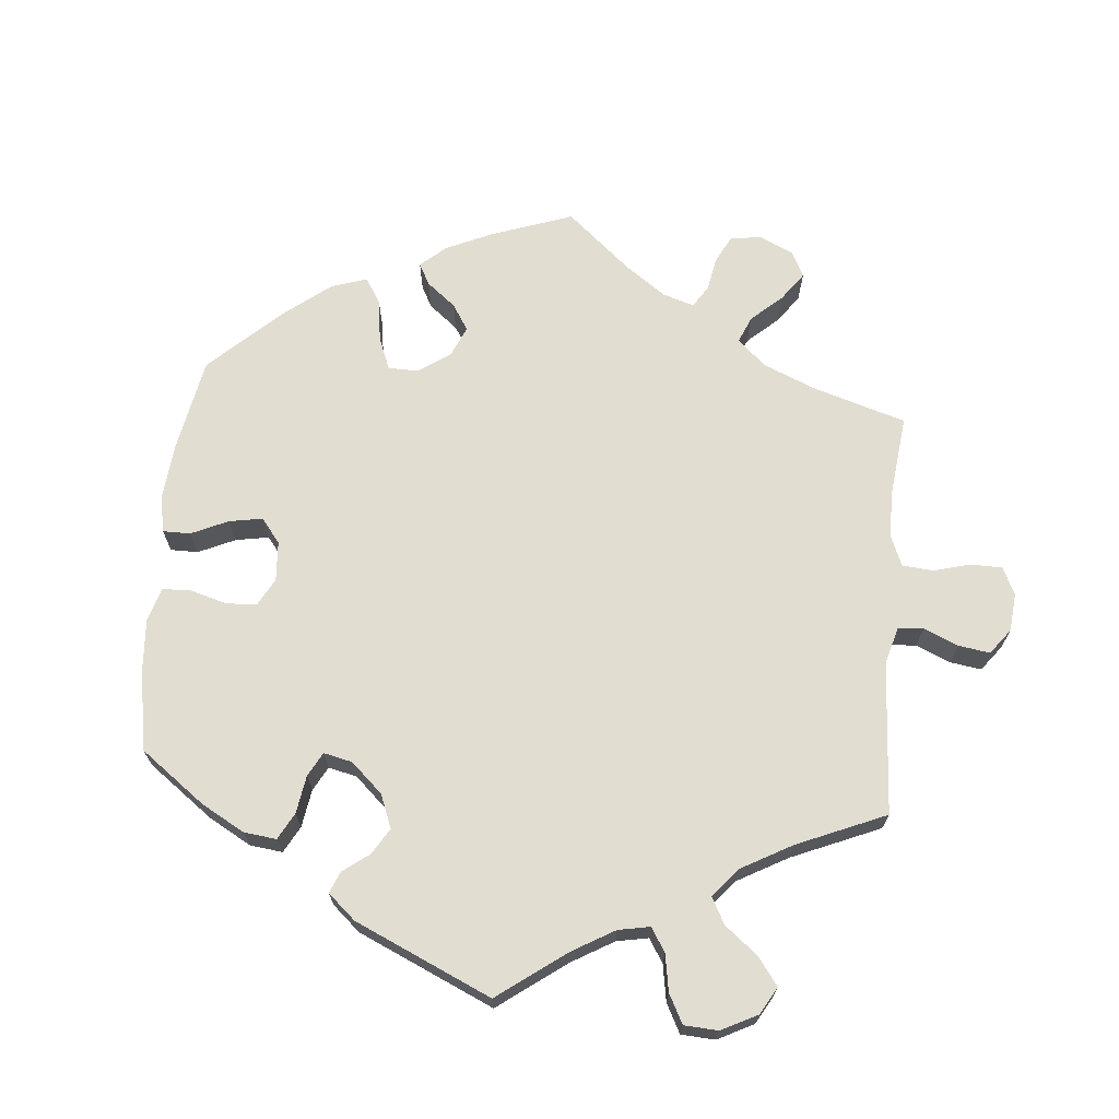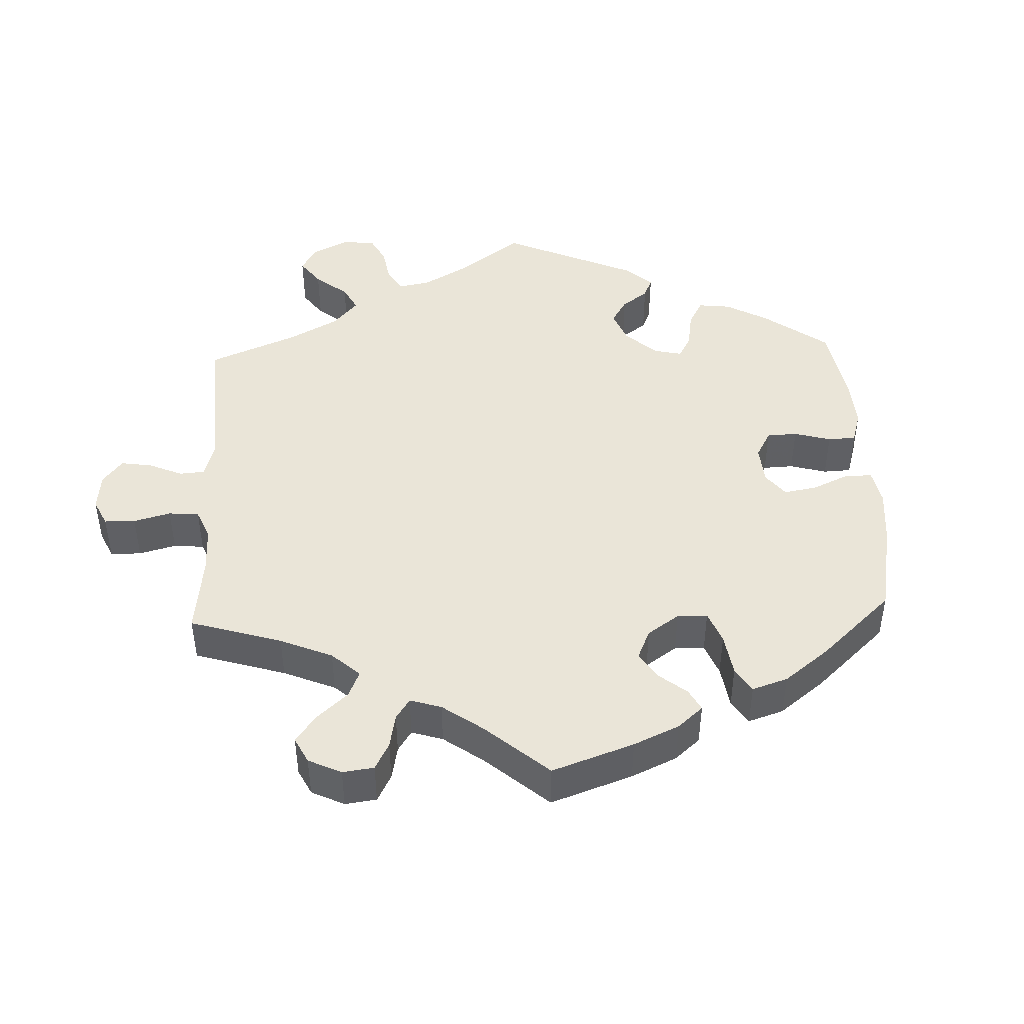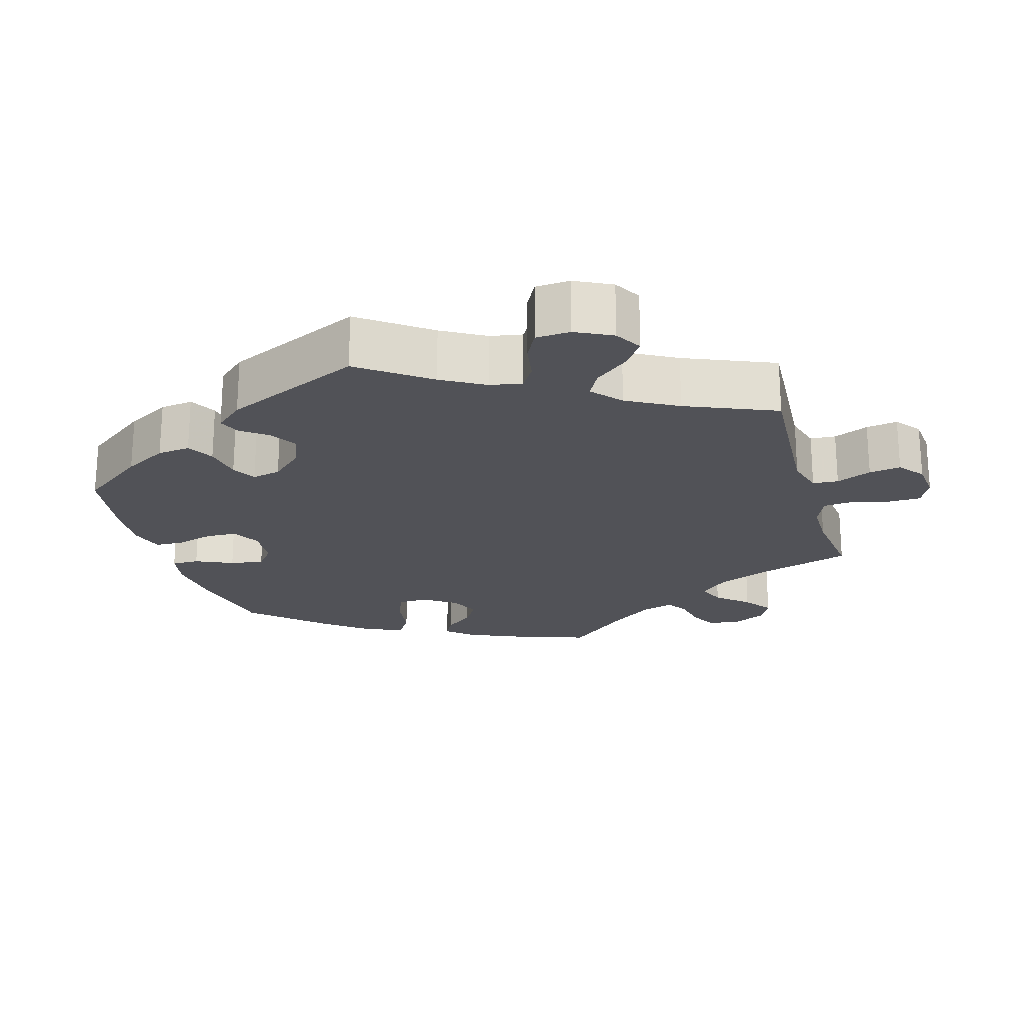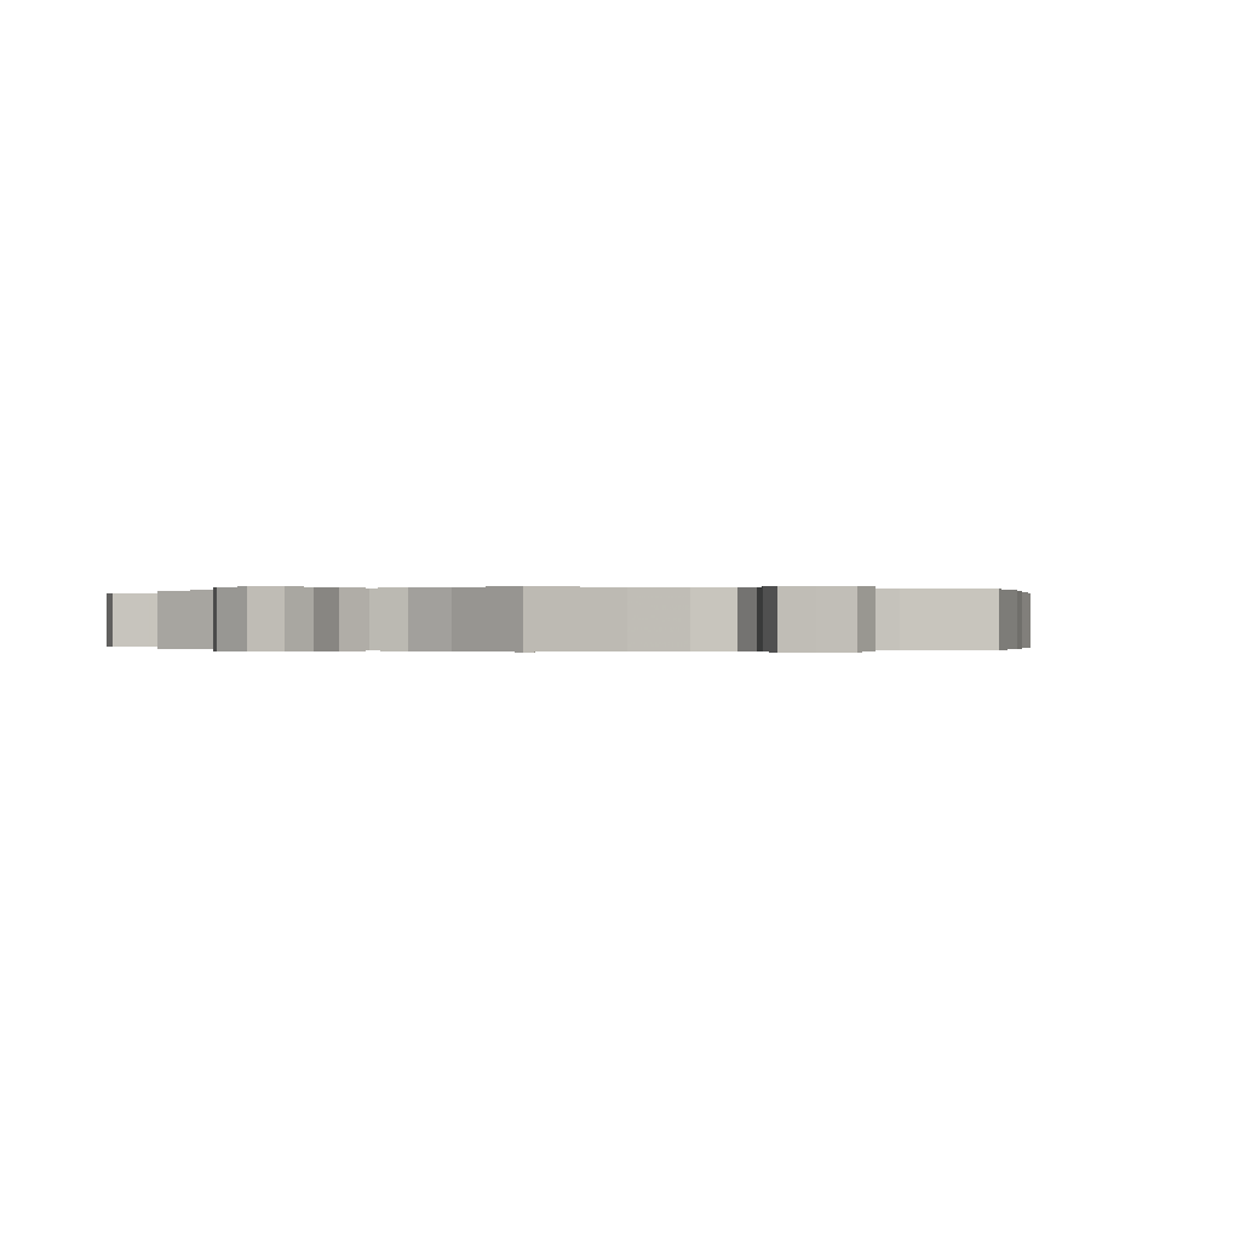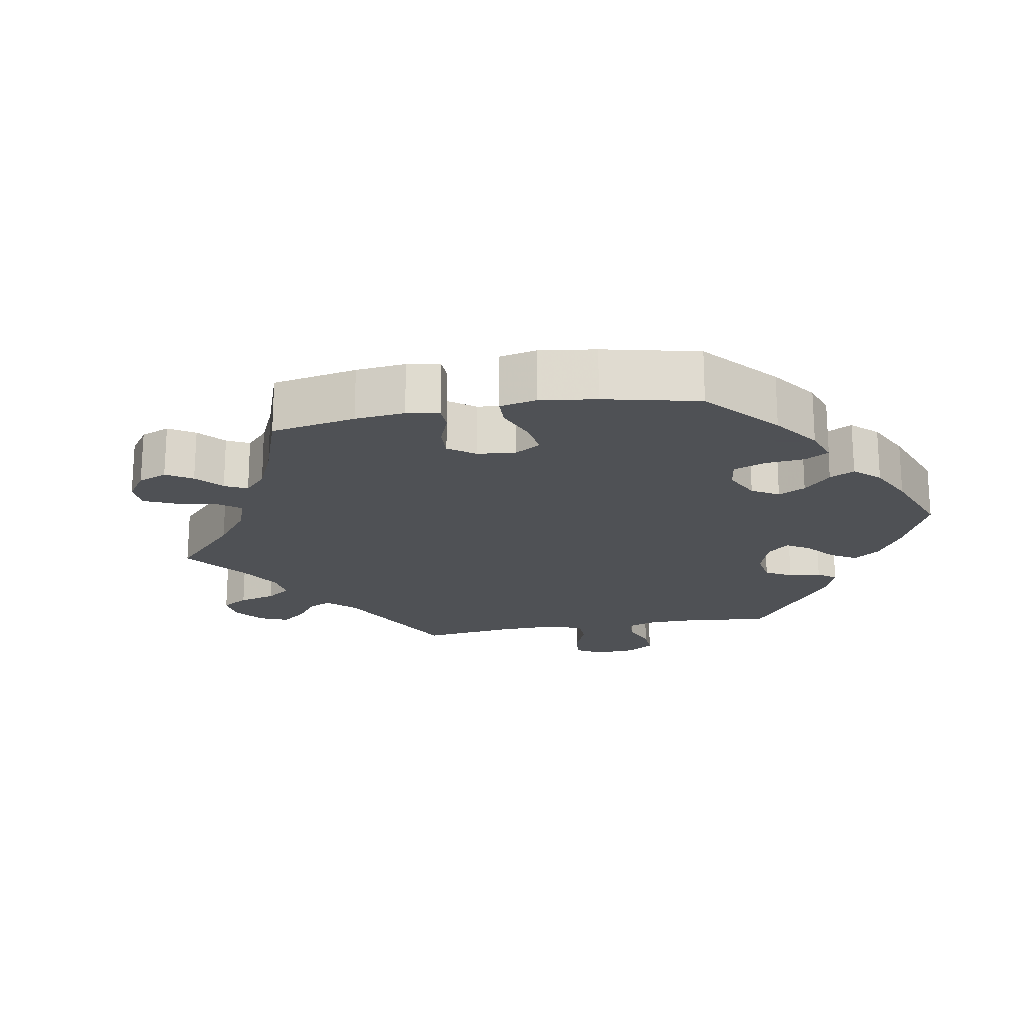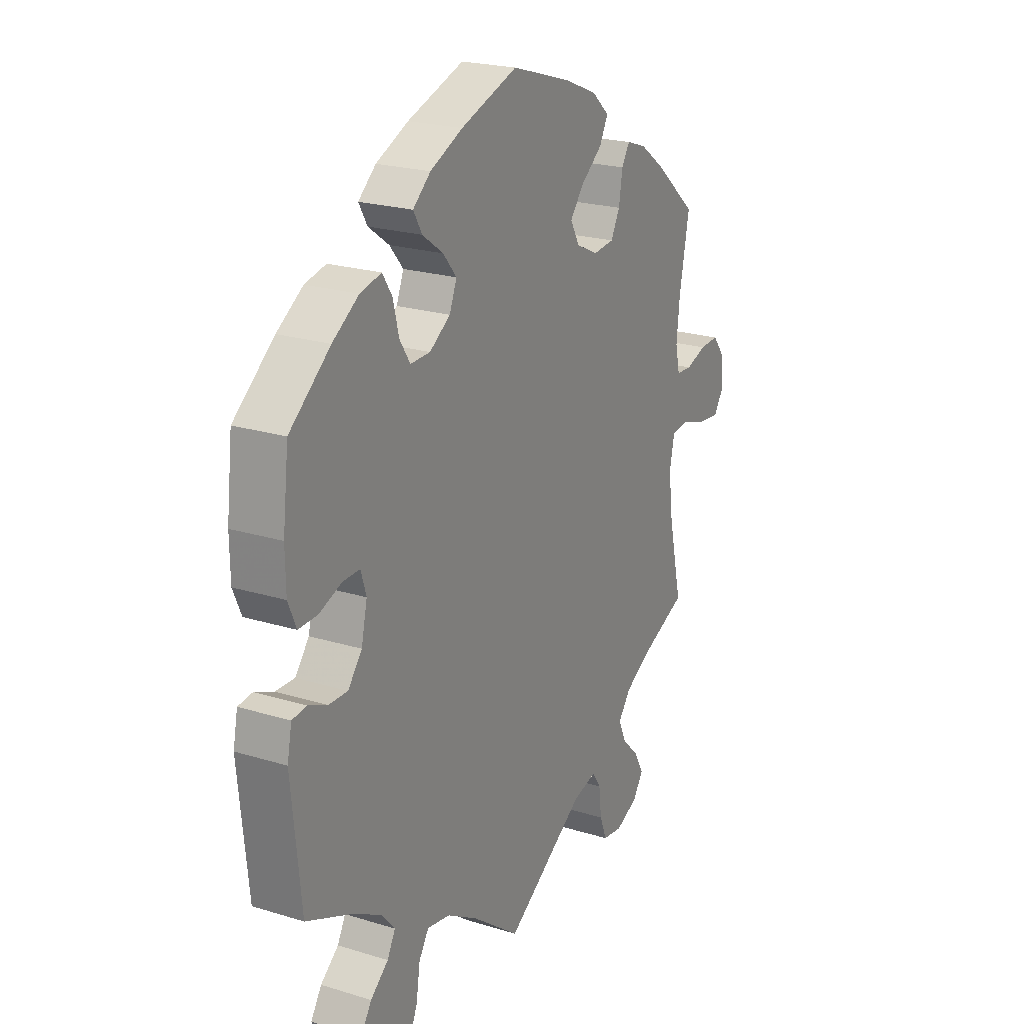
<metadata>
{"format":"obj","ext":"obj","renderer":"f3d","projection":"perspective","resolution":1024,"background":"white","views":[{"elev":68.5,"azim":125.1,"up":"+Y"},{"elev":44.8,"azim":-62.5,"up":"+Y"},{"elev":-21.4,"azim":136.3,"up":"+Y"},{"elev":-0.1,"azim":-111.6,"up":"+Y"},{"elev":-19.5,"azim":-19.6,"up":"+Y"},{"elev":22.2,"azim":118.1,"up":"+Z"}]}
</metadata>
<code>
v -0.471 0.07 -0.157
v -0.461 0.07 -0.078
v -0.472 0.07 -0.026
v -0.512 0.07 -0.021
v -0.567 0.07 -0.039
v -0.615 0.07 -0.044
v -0.637 0.07 -0.01
v -0.633 0.07 0.041
v -0.606 0.07 0.076
v -0.563 0.07 0.074
v -0.517 0.07 0.058
v -0.482 0.07 0.06
v -0.472 0.07 0.105
v -0.479 0.07 0.174
v -0.501 0.07 0.289
v -0.409 0.07 0.368
v -0.352 0.07 0.409
v -0.308 0.07 0.424
v -0.29 0.07 0.395
v -0.282 0.07 0.344
v -0.262 0.07 0.306
v -0.216 0.07 0.301
v -0.167 0.07 0.324
v -0.147 0.07 0.361
v -0.177 0.07 0.399
v -0.225 0.07 0.437
v -0.244 0.07 0.473
v -0.205 0.07 0.508
v -0.131 0.07 0.538
v 0 0.07 0.578
v 0.126 0.07 0.534
v 0.198 0.07 0.501
v 0.237 0.07 0.467
v 0.218 0.07 0.434
v 0.172 0.07 0.401
v 0.142 0.07 0.365
v 0.158 0.07 0.325
v 0.204 0.07 0.294
v 0.248 0.07 0.293
v 0.271 0.07 0.329
v 0.284 0.07 0.381
v 0.305 0.07 0.414
v 0.352 0.07 0.403
v 0.41 0.07 0.364
v 0.5 0.07 0.29
v 0.513 0.07 0.178
v 0.512 0.07 0.11
v 0.494 0.07 0.068
v 0.452 0.07 0.069
v 0.402 0.07 0.088
v 0.364 0.07 0.089
v 0.352 0.07 0.05
v 0.365 0.07 -0.008
v 0.396 0.07 -0.047
v 0.438 0.07 -0.046
v 0.48 0.07 -0.028
v 0.512 0.07 -0.032
v 0.522 0.07 -0.082
v 0.501 0.07 -0.288
v 0.394 0.07 -0.335
v 0.335 0.07 -0.369
v 0.306 0.07 -0.403
v 0.324 0.07 -0.437
v 0.364 0.07 -0.47
v 0.388 0.07 -0.508
v 0.367 0.07 -0.55
v 0.32 0.07 -0.581
v 0.277 0.07 -0.581
v 0.258 0.07 -0.538
v 0.249 0.07 -0.48
v 0.227 0.07 -0.445
v 0.175 0.07 -0.455
v 0.107 0.07 -0.496
v 0 0.07 -0.577
v -0.178 0.07 -0.46
v -0.23 0.07 -0.447
v -0.25 0.07 -0.476
v -0.256 0.07 -0.528
v -0.272 0.07 -0.569
v -0.316 0.07 -0.575
v -0.365 0.07 -0.553
v -0.389 0.07 -0.518
v -0.368 0.07 -0.48
v -0.33 0.07 -0.442
v -0.312 0.07 -0.403
v -0.34 0.07 -0.366
v -0.397 0.07 -0.333
v -0.501 0.07 -0.288
v -0.471 0 -0.157
v -0.461 0 -0.078
v -0.472 0 -0.026
v -0.512 0 -0.021
v -0.567 0 -0.039
v -0.615 0 -0.044
v -0.637 0 -0.01
v -0.633 0 0.041
v -0.606 0 0.076
v -0.563 0 0.074
v -0.517 0 0.058
v -0.482 0 0.06
v -0.472 0 0.105
v -0.479 0 0.174
v -0.501 0 0.289
v -0.409 0 0.368
v -0.352 0 0.409
v -0.308 0 0.424
v -0.29 0 0.395
v -0.282 0 0.344
v -0.262 0 0.306
v -0.216 0 0.301
v -0.167 0 0.324
v -0.147 0 0.361
v -0.177 0 0.399
v -0.225 0 0.437
v -0.244 0 0.473
v -0.205 0 0.508
v -0.131 0 0.538
v 0 0 0.578
v 0.126 0 0.534
v 0.198 0 0.501
v 0.237 0 0.467
v 0.218 0 0.434
v 0.172 0 0.401
v 0.142 0 0.365
v 0.158 0 0.325
v 0.204 0 0.294
v 0.248 0 0.293
v 0.271 0 0.329
v 0.284 0 0.381
v 0.305 0 0.414
v 0.352 0 0.403
v 0.41 0 0.364
v 0.5 0 0.29
v 0.513 0 0.178
v 0.512 0 0.11
v 0.494 0 0.068
v 0.452 0 0.069
v 0.402 0 0.088
v 0.364 0 0.089
v 0.352 0 0.05
v 0.365 0 -0.008
v 0.396 0 -0.047
v 0.438 0 -0.046
v 0.48 0 -0.028
v 0.512 0 -0.032
v 0.522 0 -0.082
v 0.501 0 -0.288
v 0.394 0 -0.335
v 0.335 0 -0.369
v 0.306 0 -0.403
v 0.324 0 -0.437
v 0.364 0 -0.47
v 0.388 0 -0.508
v 0.367 0 -0.55
v 0.32 0 -0.581
v 0.277 0 -0.581
v 0.258 0 -0.538
v 0.249 0 -0.48
v 0.227 0 -0.445
v 0.175 0 -0.455
v 0.107 0 -0.496
v 0 0 -0.577
v -0.178 0 -0.46
v -0.23 0 -0.447
v -0.25 0 -0.476
v -0.256 0 -0.528
v -0.272 0 -0.569
v -0.316 0 -0.575
v -0.365 0 -0.553
v -0.389 0 -0.518
v -0.368 0 -0.48
v -0.33 0 -0.442
v -0.312 0 -0.403
v -0.34 0 -0.366
v -0.397 0 -0.333
v -0.501 0 -0.288
f 87 88 1
f 86 87 1 2
f 85 86 2 3
f 81 82 83 84
f 81 84 85
f 80 81 85
f 77 78 79 80
f 77 80 85
f 76 77 85 3
f 73 74 75
f 72 73 75 76
f 71 72 76 3
f 67 68 69 70
f 67 70 71
f 66 67 71
f 63 64 65 66
f 62 63 66 71
f 61 62 71 3
f 57 58 59 60
f 55 56 57 60
f 54 55 60 61
f 53 54 61 3
f 47 48 49 50
f 47 50 51
f 46 47 51
f 45 46 51
f 44 45 51
f 43 44 51 52
f 40 41 42 43
f 39 40 43 52
f 32 33 34 35
f 32 35 36
f 31 32 36
f 30 31 36
f 29 30 36 37
f 25 26 27 28
f 24 25 28 29
f 17 18 19 20
f 17 20 21
f 14 15 16 17
f 13 14 17 21
f 12 13 21 22
f 8 9 10 11
f 8 11 12
f 7 8 12
f 4 5 6 7
f 4 7 12
f 38 39 52 53
f 37 38 53 3
f 24 29 37
f 23 24 37
f 12 22 23 37
f 3 4 12 37
f 89 176 175
f 90 89 175 174
f 91 90 174 173
f 172 171 170 169
f 173 172 169
f 173 169 168
f 168 167 166 165
f 173 168 165
f 91 173 165 164
f 163 162 161
f 164 163 161 160
f 91 164 160 159
f 158 157 156 155
f 159 158 155
f 159 155 154
f 154 153 152 151
f 159 154 151 150
f 91 159 150 149
f 148 147 146 145
f 148 145 144 143
f 149 148 143 142
f 91 149 142 141
f 138 137 136 135
f 139 138 135
f 139 135 134
f 139 134 133
f 139 133 132
f 140 139 132 131
f 131 130 129 128
f 140 131 128 127
f 123 122 121 120
f 124 123 120
f 124 120 119
f 124 119 118
f 125 124 118 117
f 116 115 114 113
f 117 116 113 112
f 108 107 106 105
f 109 108 105
f 105 104 103 102
f 109 105 102 101
f 110 109 101 100
f 99 98 97 96
f 100 99 96
f 100 96 95
f 95 94 93 92
f 100 95 92
f 141 140 127 126
f 91 141 126 125
f 125 117 112
f 125 112 111
f 125 111 110 100
f 125 100 92 91
f 1 89 90 2
f 2 90 91 3
f 3 91 92 4
f 4 92 93 5
f 5 93 94 6
f 6 94 95 7
f 7 95 96 8
f 8 96 97 9
f 9 97 98 10
f 10 98 99 11
f 11 99 100 12
f 12 100 101 13
f 13 101 102 14
f 14 102 103 15
f 15 103 104 16
f 16 104 105 17
f 17 105 106 18
f 18 106 107 19
f 19 107 108 20
f 20 108 109 21
f 21 109 110 22
f 22 110 111 23
f 23 111 112 24
f 24 112 113 25
f 25 113 114 26
f 26 114 115 27
f 27 115 116 28
f 28 116 117 29
f 29 117 118 30
f 30 118 119 31
f 31 119 120 32
f 32 120 121 33
f 33 121 122 34
f 34 122 123 35
f 35 123 124 36
f 36 124 125 37
f 37 125 126 38
f 38 126 127 39
f 39 127 128 40
f 40 128 129 41
f 41 129 130 42
f 42 130 131 43
f 43 131 132 44
f 44 132 133 45
f 45 133 134 46
f 46 134 135 47
f 47 135 136 48
f 48 136 137 49
f 49 137 138 50
f 50 138 139 51
f 51 139 140 52
f 52 140 141 53
f 53 141 142 54
f 54 142 143 55
f 55 143 144 56
f 56 144 145 57
f 57 145 146 58
f 58 146 147 59
f 59 147 148 60
f 60 148 149 61
f 61 149 150 62
f 62 150 151 63
f 63 151 152 64
f 64 152 153 65
f 65 153 154 66
f 66 154 155 67
f 67 155 156 68
f 68 156 157 69
f 69 157 158 70
f 70 158 159 71
f 71 159 160 72
f 72 160 161 73
f 73 161 162 74
f 74 162 163 75
f 75 163 164 76
f 76 164 165 77
f 77 165 166 78
f 78 166 167 79
f 79 167 168 80
f 80 168 169 81
f 81 169 170 82
f 82 170 171 83
f 83 171 172 84
f 84 172 173 85
f 85 173 174 86
f 86 174 175 87
f 87 175 176 88
f 88 176 89 1

</code>
